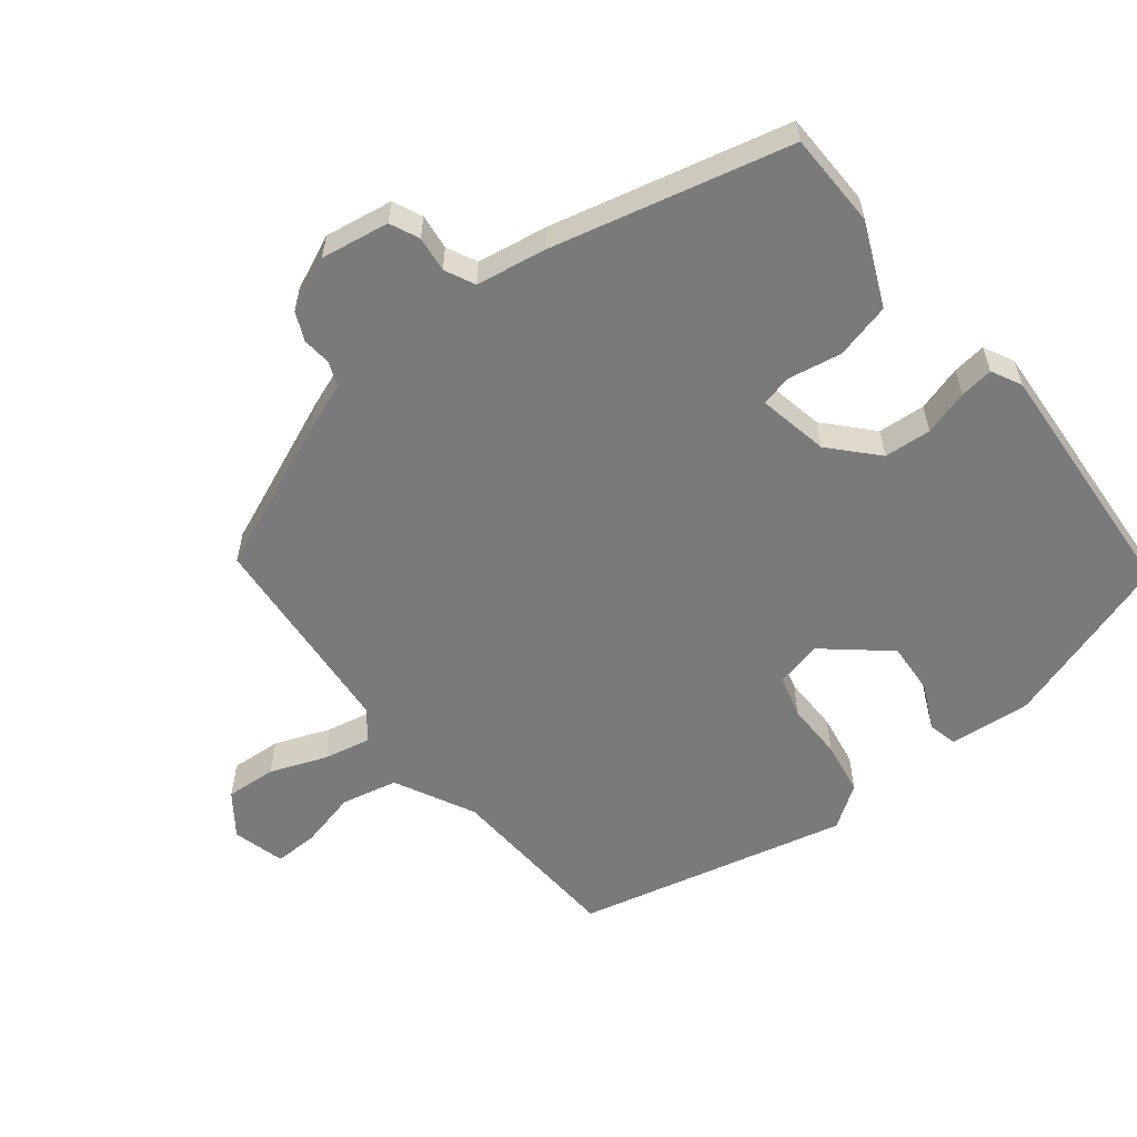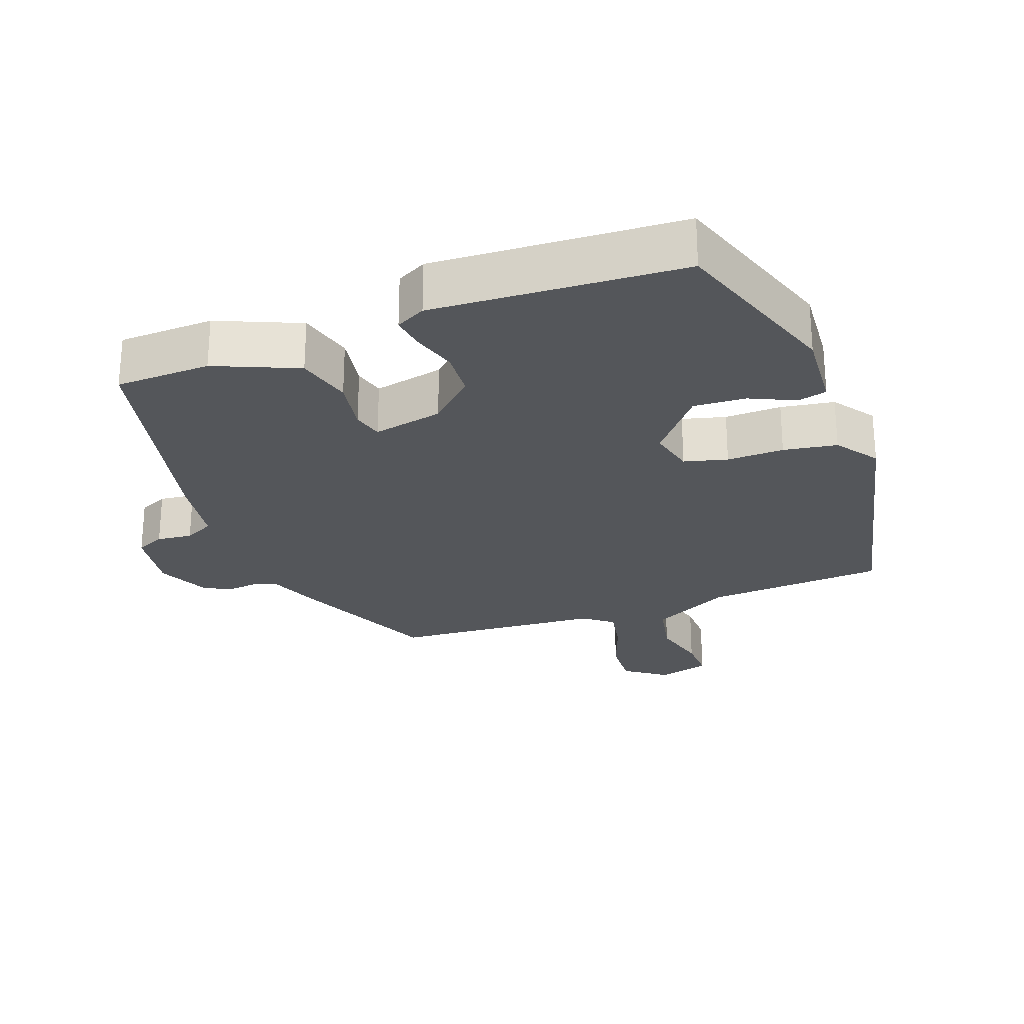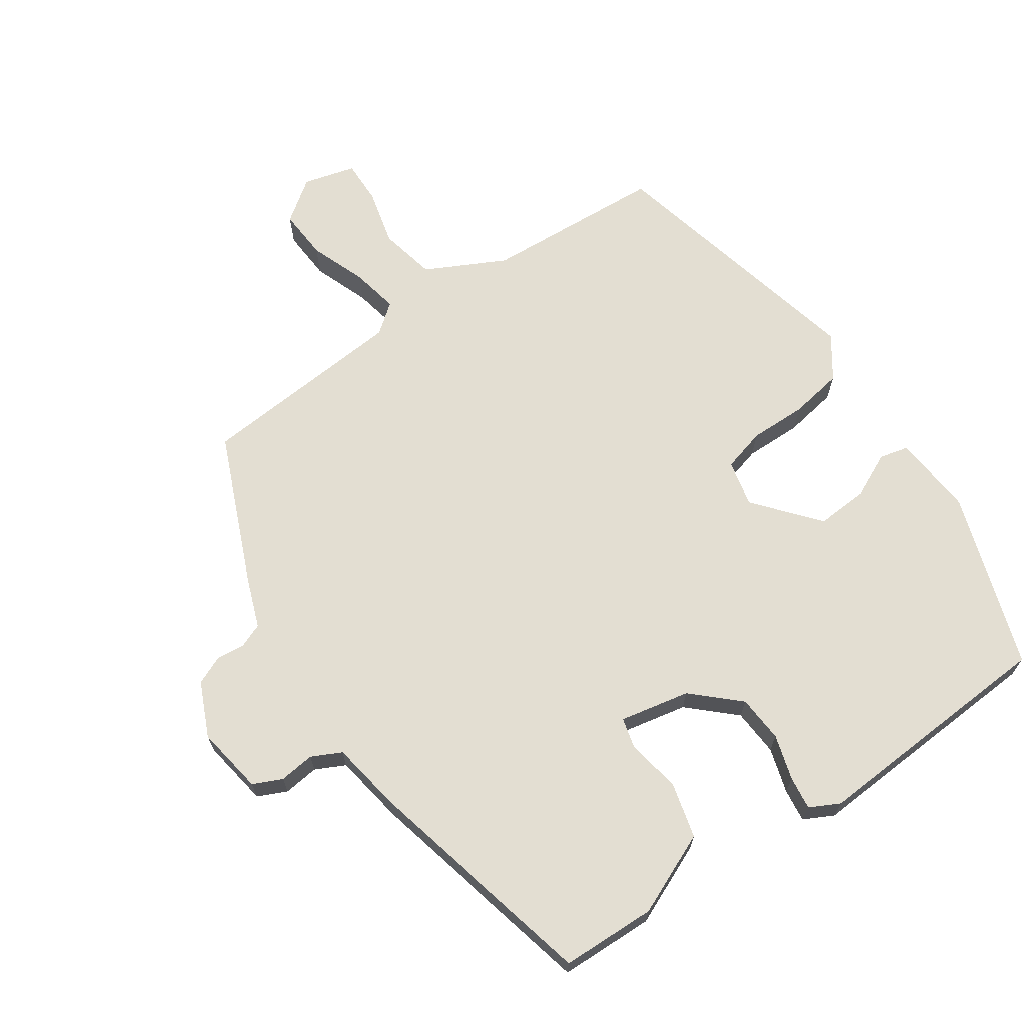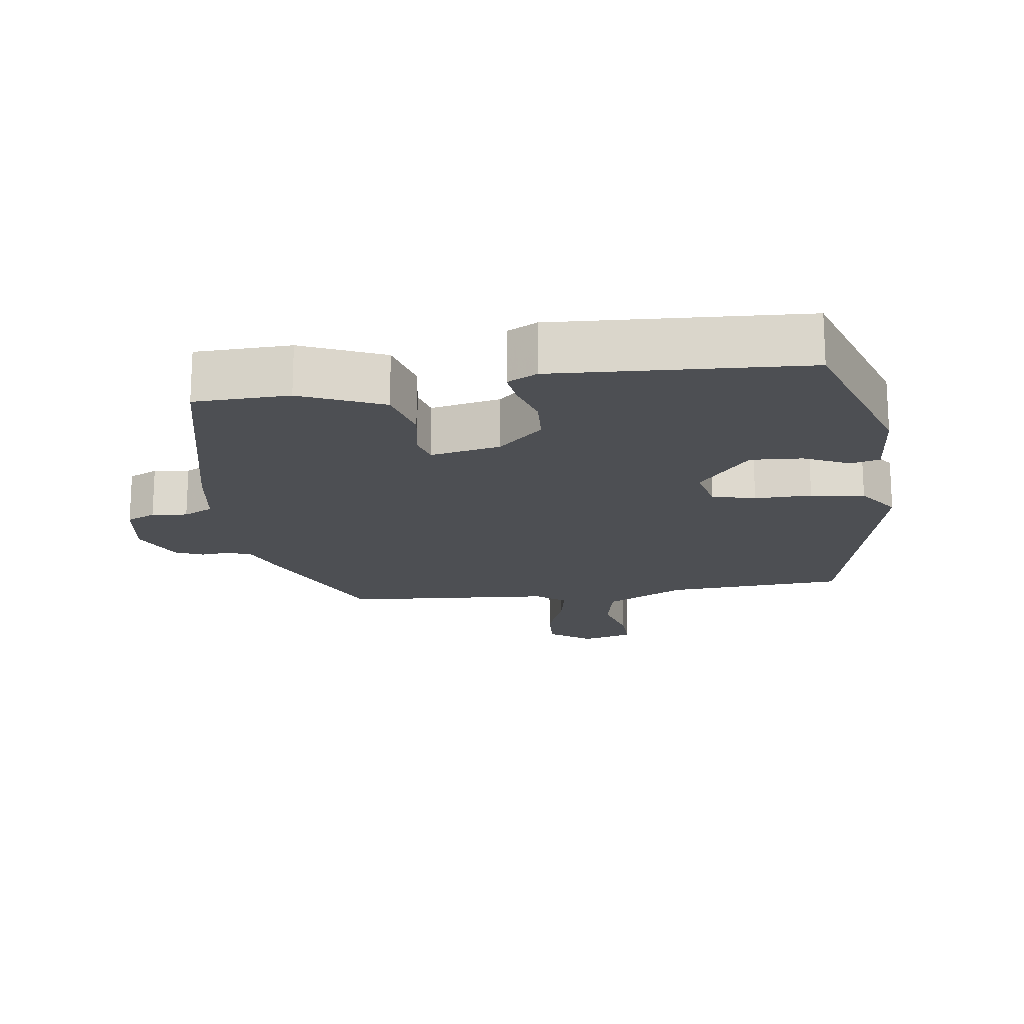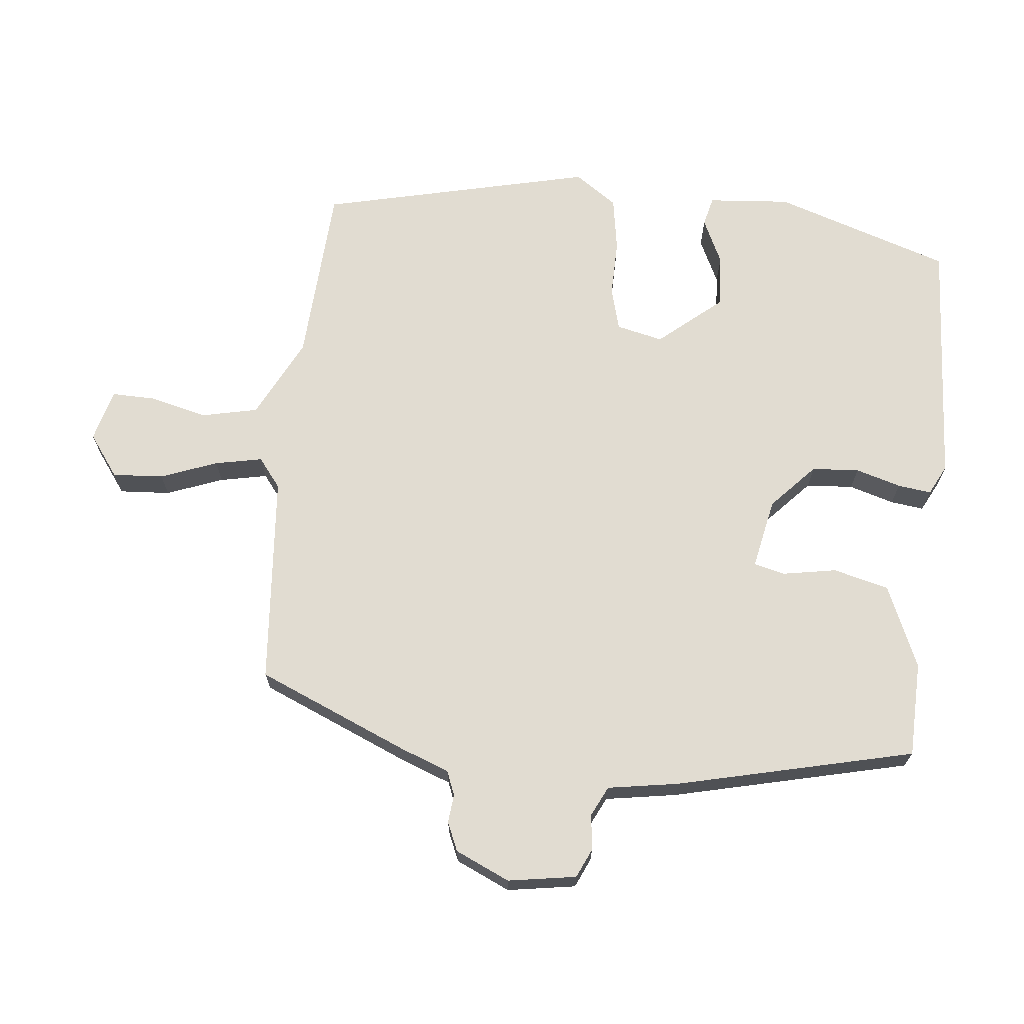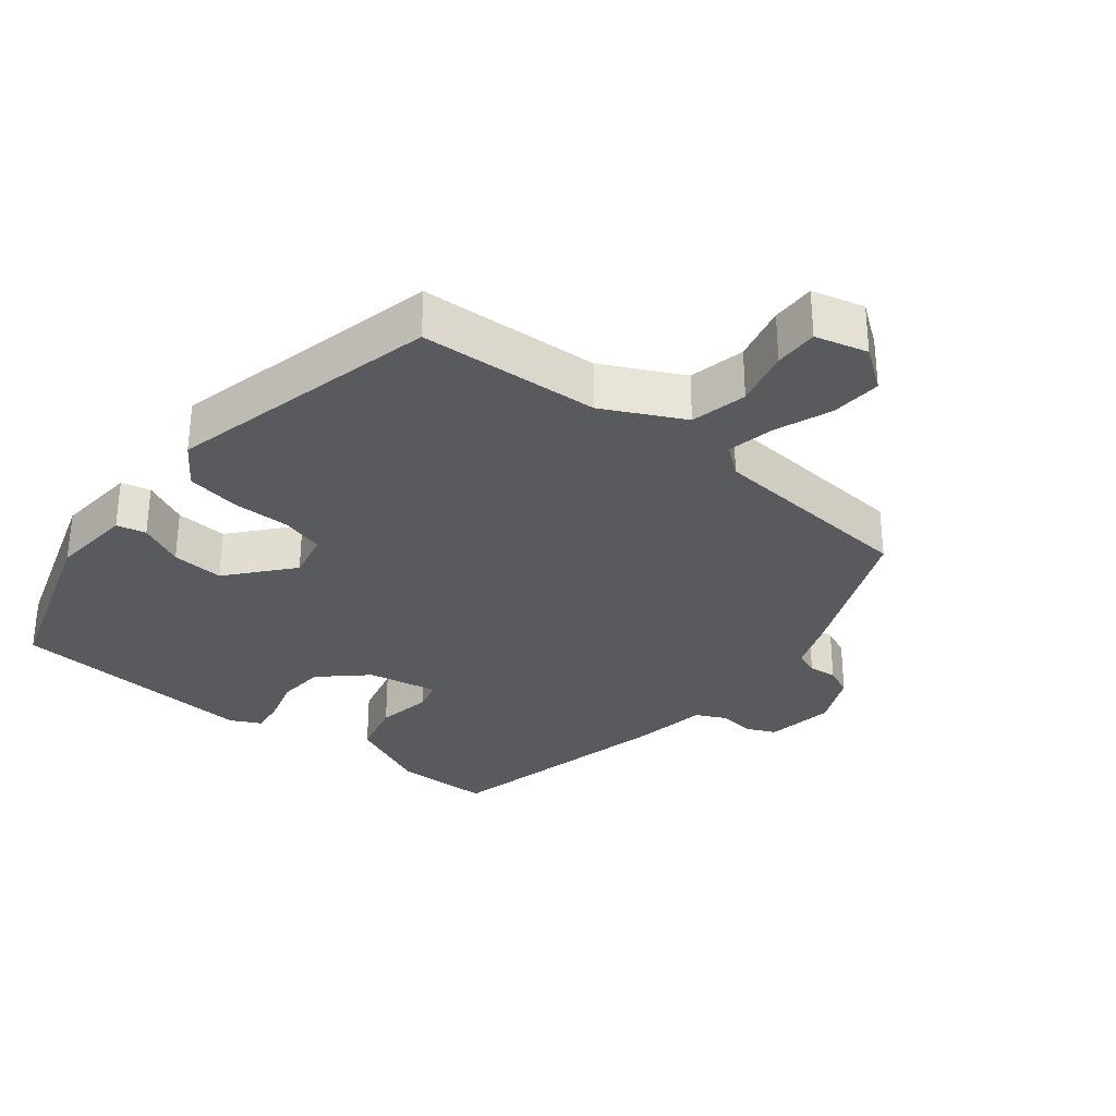
<metadata>
{"format":"obj","ext":"obj","renderer":"f3d","projection":"perspective","resolution":1024,"background":"white","views":[{"elev":-58.1,"azim":-51.7,"up":"+Y"},{"elev":-25.7,"azim":20.9,"up":"+Y"},{"elev":67.7,"azim":-34.2,"up":"+Y"},{"elev":-17.9,"azim":8.4,"up":"+Y"},{"elev":69.1,"azim":-83.9,"up":"+Y"},{"elev":-31.4,"azim":141.2,"up":"+Y"}]}
</metadata>
<code>
v 0.42 0.07 0.502
v 0.502 0.07 0.249
v 0.492 0.07 0.131
v 0.45 0.07 0.121
v 0.385 0.07 0.152
v 0.31 0.07 0.157
v 0.234 0.07 0.067
v 0.249 0.07 0
v 0.311 0.07 -0.017
v 0.393 0.07 -0.016
v 0.47 0.07 -0.029
v 0.512 0.07 -0.09
v 0.419 0.07 -0.48
v 0.16 0.07 -0.495
v 0.045 0.07 -0.553
v 0.027 0.07 -0.634
v 0.047 0.07 -0.716
v 0.048 0.07 -0.779
v -0.027 0.07 -0.799
v -0.087 0.07 -0.755
v -0.082 0.07 -0.682
v -0.051 0.07 -0.601
v -0.037 0.07 -0.533
v -0.079 0.07 -0.5
v -0.381 0.07 -0.475
v -0.473 0.07 -0.257
v -0.499 0.07 -0.187
v -0.534 0.07 -0.173
v -0.575 0.07 -0.177
v -0.616 0.07 -0.159
v -0.651 0.07 -0.081
v -0.635 0.07 0.017
v -0.593 0.07 0.036
v -0.542 0.07 0.03
v -0.499 0.07 0.051
v -0.482 0.07 0.153
v -0.4 0.07 0.493
v -0.263 0.07 0.496
v -0.145 0.07 0.444
v -0.125 0.07 0.364
v -0.139 0.07 0.286
v -0.128 0.07 0.242
v -0.027 0.07 0.262
v 0.038 0.07 0.322
v 0.043 0.07 0.39
v 0.024 0.07 0.455
v 0.018 0.07 0.503
v 0.061 0.07 0.525
v 0.42 0 0.502
v 0.502 0 0.249
v 0.492 0 0.131
v 0.45 0 0.121
v 0.385 0 0.152
v 0.31 0 0.157
v 0.234 0 0.067
v 0.249 0 0
v 0.311 0 -0.017
v 0.393 0 -0.016
v 0.47 0 -0.029
v 0.512 0 -0.09
v 0.419 0 -0.48
v 0.16 0 -0.495
v 0.045 0 -0.553
v 0.027 0 -0.634
v 0.047 0 -0.716
v 0.048 0 -0.779
v -0.027 0 -0.799
v -0.087 0 -0.755
v -0.082 0 -0.682
v -0.051 0 -0.601
v -0.037 0 -0.533
v -0.079 0 -0.5
v -0.381 0 -0.475
v -0.473 0 -0.257
v -0.499 0 -0.187
v -0.534 0 -0.173
v -0.575 0 -0.177
v -0.616 0 -0.159
v -0.651 0 -0.081
v -0.635 0 0.017
v -0.593 0 0.036
v -0.542 0 0.03
v -0.499 0 0.051
v -0.482 0 0.153
v -0.4 0 0.493
v -0.263 0 0.496
v -0.145 0 0.444
v -0.125 0 0.364
v -0.139 0 0.286
v -0.128 0 0.242
v -0.027 0 0.262
v 0.038 0 0.322
v 0.043 0 0.39
v 0.024 0 0.455
v 0.018 0 0.503
v 0.061 0 0.525
f 3 4 5
f 2 3 5
f 1 2 5
f 48 1 5
f 47 48 5
f 46 47 5
f 45 46 5
f 44 45 5 6
f 43 44 6 7
f 42 43 7 8
f 39 40 41
f 38 39 41
f 37 38 41
f 36 37 41
f 35 36 41
f 35 41 42
f 32 33 34
f 31 32 34
f 30 31 34
f 29 30 34
f 28 29 34
f 27 28 34 35
f 35 42 8
f 27 35 8
f 26 27 8
f 25 26 8
f 24 25 8
f 20 21 22
f 19 20 22
f 18 19 22
f 17 18 22
f 16 17 22
f 15 16 22 23
f 24 8 9
f 23 24 9
f 15 23 9
f 14 15 9
f 12 13 14
f 11 12 14
f 10 11 14
f 9 10 14
f 53 52 51
f 53 51 50
f 53 50 49
f 53 49 96
f 53 96 95
f 53 95 94
f 53 94 93
f 54 53 93 92
f 55 54 92 91
f 56 55 91 90
f 89 88 87
f 89 87 86
f 89 86 85
f 89 85 84
f 89 84 83
f 90 89 83
f 82 81 80
f 82 80 79
f 82 79 78
f 82 78 77
f 82 77 76
f 83 82 76 75
f 56 90 83
f 56 83 75
f 56 75 74
f 56 74 73
f 56 73 72
f 70 69 68
f 70 68 67
f 70 67 66
f 70 66 65
f 70 65 64
f 71 70 64 63
f 57 56 72
f 57 72 71
f 57 71 63
f 57 63 62
f 62 61 60
f 62 60 59
f 62 59 58
f 62 58 57
f 1 49 50 2
f 2 50 51 3
f 3 51 52 4
f 4 52 53 5
f 5 53 54 6
f 6 54 55 7
f 7 55 56 8
f 8 56 57 9
f 9 57 58 10
f 10 58 59 11
f 11 59 60 12
f 12 60 61 13
f 13 61 62 14
f 14 62 63 15
f 15 63 64 16
f 16 64 65 17
f 17 65 66 18
f 18 66 67 19
f 19 67 68 20
f 20 68 69 21
f 21 69 70 22
f 22 70 71 23
f 23 71 72 24
f 24 72 73 25
f 25 73 74 26
f 26 74 75 27
f 27 75 76 28
f 28 76 77 29
f 29 77 78 30
f 30 78 79 31
f 31 79 80 32
f 32 80 81 33
f 33 81 82 34
f 34 82 83 35
f 35 83 84 36
f 36 84 85 37
f 37 85 86 38
f 38 86 87 39
f 39 87 88 40
f 40 88 89 41
f 41 89 90 42
f 42 90 91 43
f 43 91 92 44
f 44 92 93 45
f 45 93 94 46
f 46 94 95 47
f 47 95 96 48
f 48 96 49 1

</code>
